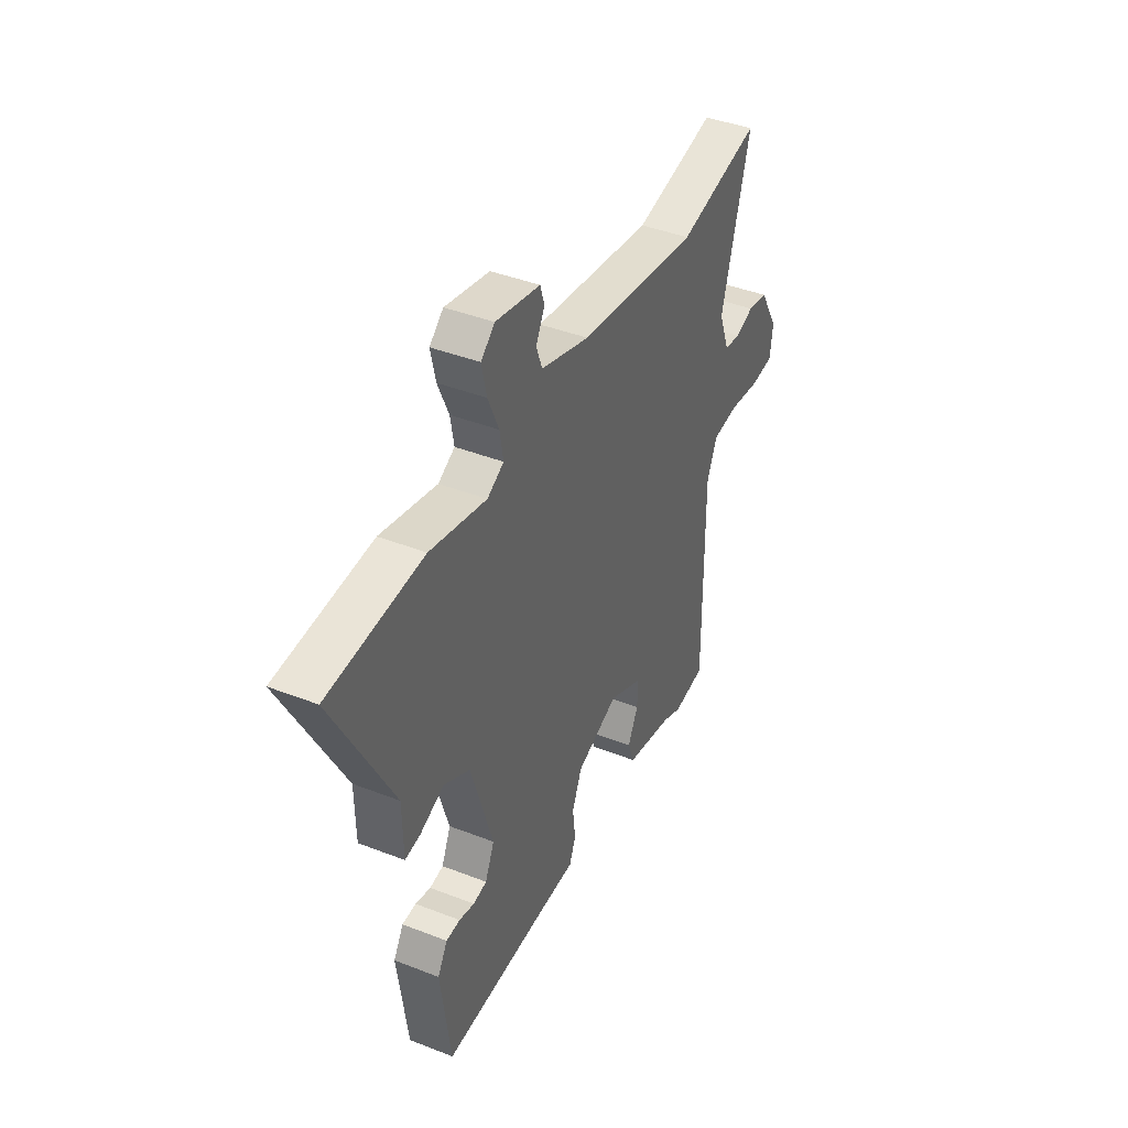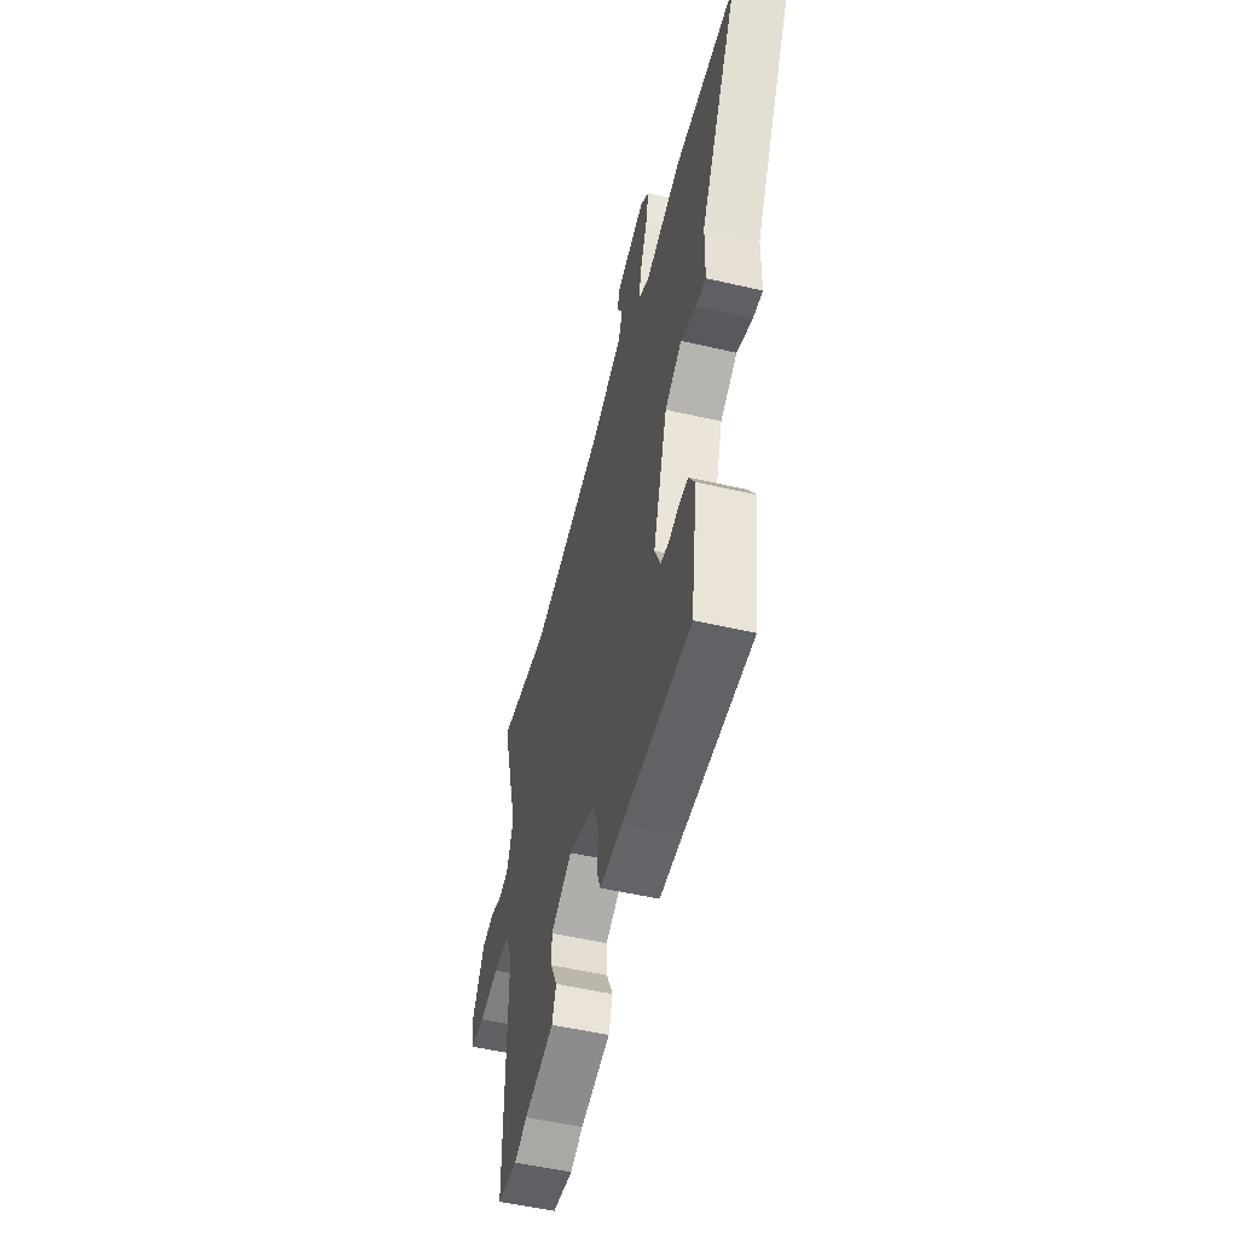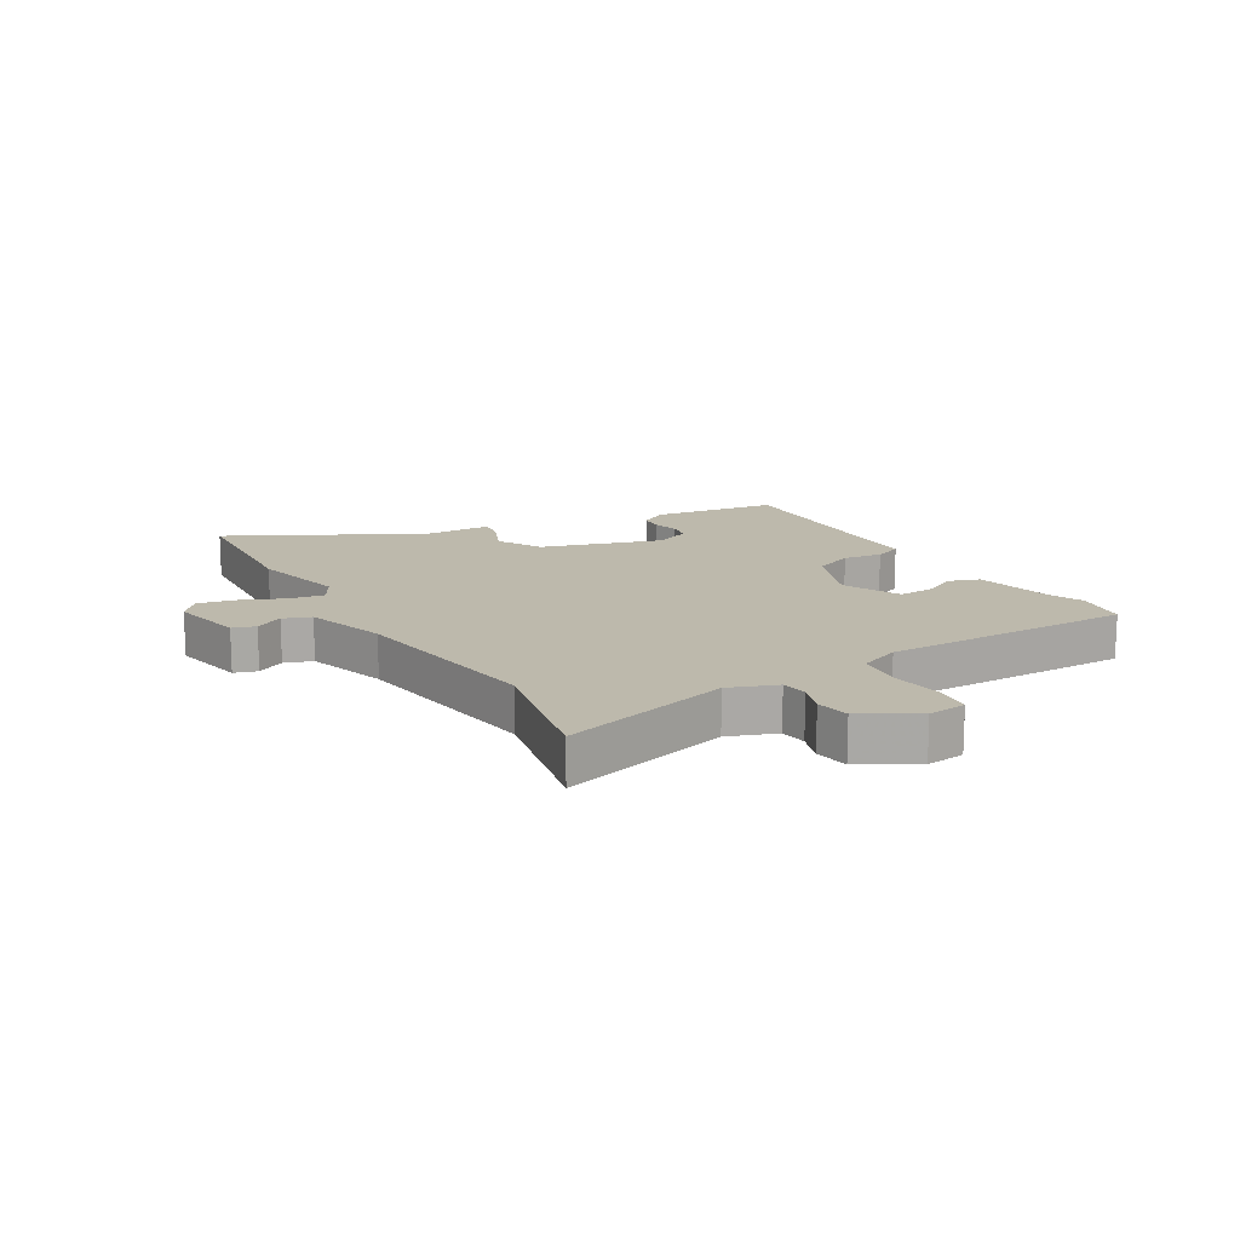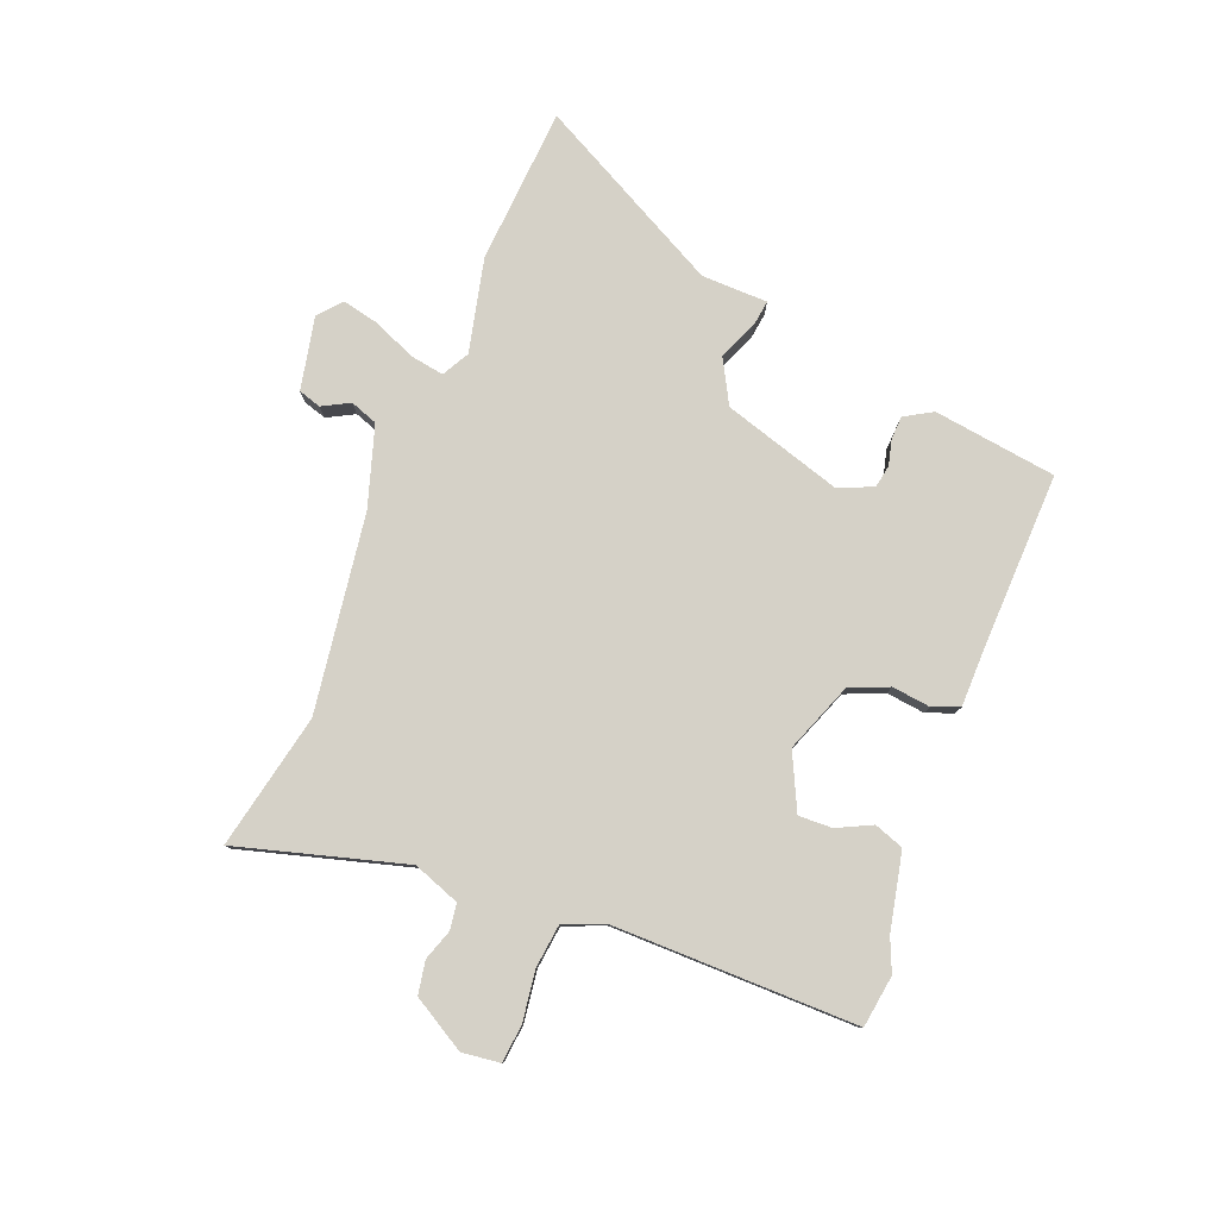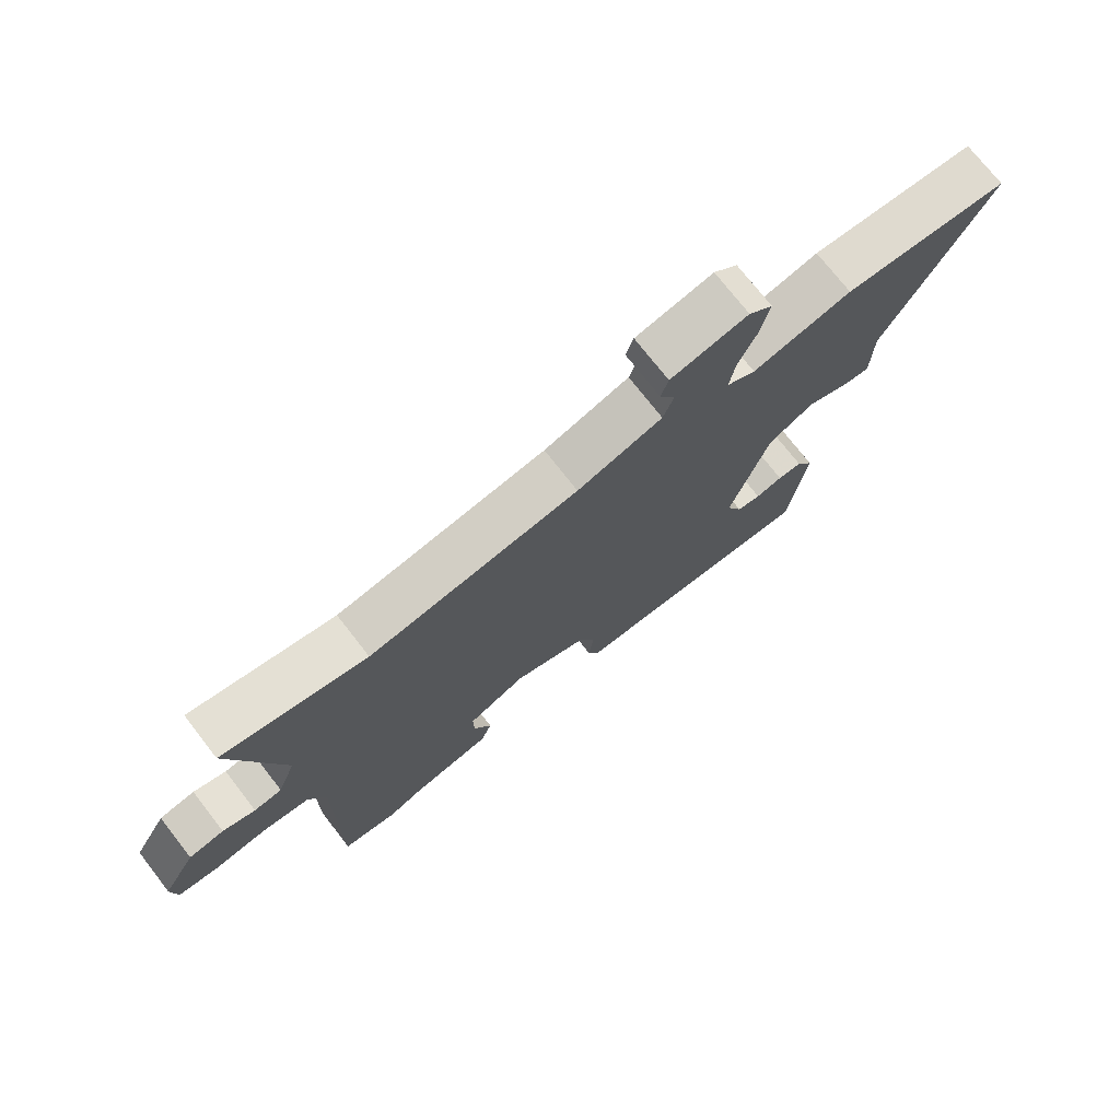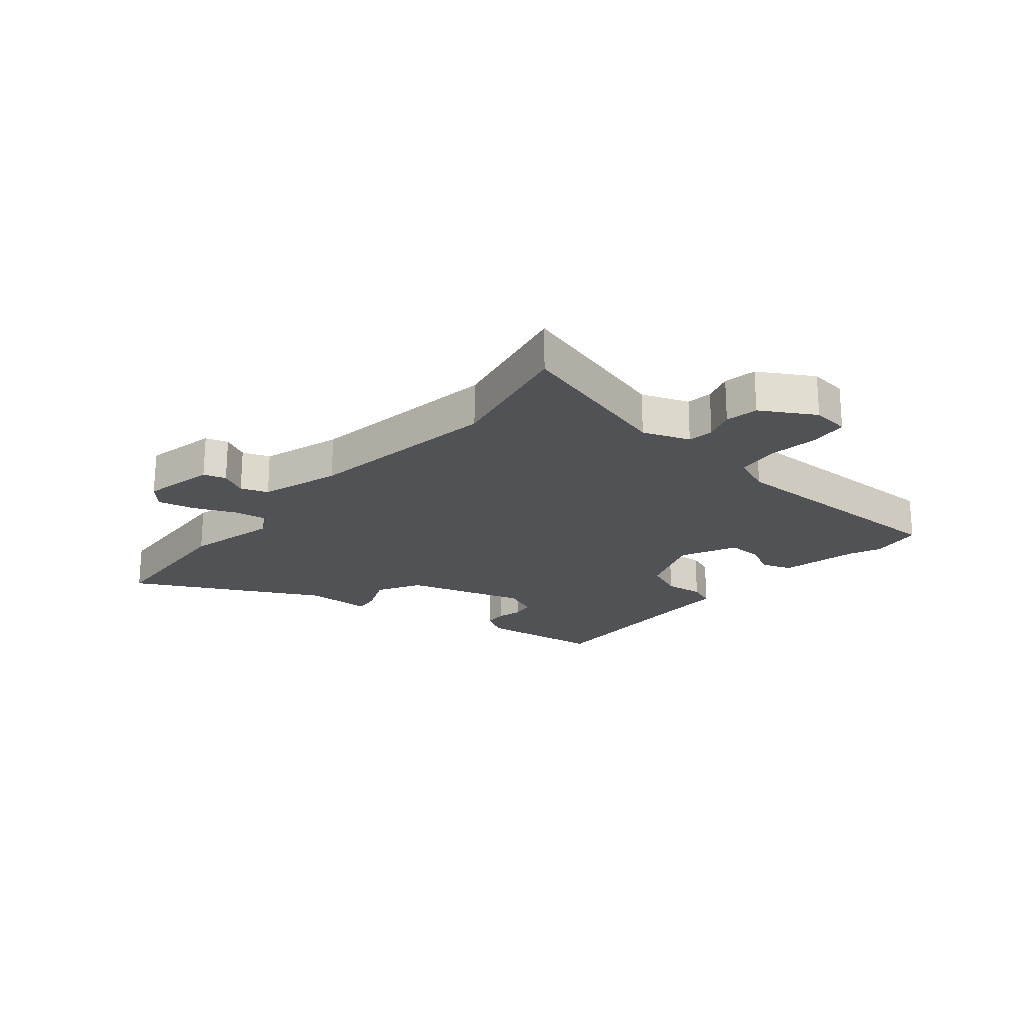
<metadata>
{"format":"obj","ext":"obj","renderer":"f3d","projection":"perspective","resolution":1024,"background":"white","views":[{"elev":41.4,"azim":-64.7,"up":"+Z"},{"elev":-52.2,"azim":-104.1,"up":"+Z"},{"elev":15.0,"azim":59.5,"up":"+Y"},{"elev":79.7,"azim":111.5,"up":"+Y"},{"elev":73.9,"azim":142.1,"up":"+Z"},{"elev":-21.2,"azim":49.8,"up":"+Y"}]}
</metadata>
<code>
v 0.504 0.07 -0.499
v 0.414 0.07 -0.512
v 0.358 0.07 -0.488
v 0.224 0.07 -0.459
v 0.206 0.07 -0.408
v 0.235 0.07 -0.348
v 0.237 0.07 -0.29
v 0.141 0.07 -0.244
v 0.021 0.07 -0.29
v -0.007 0.07 -0.357
v 0.001 0.07 -0.424
v -0.017 0.07 -0.47
v -0.118 0.07 -0.471
v -0.423 0.07 -0.48
v -0.452 0.07 -0.267
v -0.424 0.07 -0.219
v -0.384 0.07 -0.217
v -0.34 0.07 -0.228
v -0.301 0.07 -0.221
v -0.275 0.07 -0.162
v -0.338 0.07 0.044
v -0.413 0.07 0.085
v -0.481 0.07 0.056
v -0.525 0.07 0.05
v -0.527 0.07 0.164
v -0.696 0.07 0.486
v -0.427 0.07 0.505
v -0.266 0.07 0.468
v -0.219 0.07 0.494
v -0.229 0.07 0.553
v -0.26 0.07 0.625
v -0.274 0.07 0.689
v -0.235 0.07 0.723
v -0.109 0.07 0.697
v -0.097 0.07 0.658
v -0.122 0.07 0.611
v -0.105 0.07 0.564
v 0.033 0.07 0.521
v 0.373 0.07 0.473
v 0.607 0.07 0.523
v 0.526 0.07 0.234
v 0.556 0.07 0.153
v 0.601 0.07 0.147
v 0.654 0.07 0.165
v 0.711 0.07 0.155
v 0.765 0.07 0.063
v 0.757 0.07 -0.003
v 0.692 0.07 -0.01
v 0.604 0.07 0.002
v 0.529 0.07 -0.007
v 0.501 0.07 -0.076
v 0.504 0 -0.499
v 0.414 0 -0.512
v 0.358 0 -0.488
v 0.224 0 -0.459
v 0.206 0 -0.408
v 0.235 0 -0.348
v 0.237 0 -0.29
v 0.141 0 -0.244
v 0.021 0 -0.29
v -0.007 0 -0.357
v 0.001 0 -0.424
v -0.017 0 -0.47
v -0.118 0 -0.471
v -0.423 0 -0.48
v -0.452 0 -0.267
v -0.424 0 -0.219
v -0.384 0 -0.217
v -0.34 0 -0.228
v -0.301 0 -0.221
v -0.275 0 -0.162
v -0.338 0 0.044
v -0.413 0 0.085
v -0.481 0 0.056
v -0.525 0 0.05
v -0.527 0 0.164
v -0.696 0 0.486
v -0.427 0 0.505
v -0.266 0 0.468
v -0.219 0 0.494
v -0.229 0 0.553
v -0.26 0 0.625
v -0.274 0 0.689
v -0.235 0 0.723
v -0.109 0 0.697
v -0.097 0 0.658
v -0.122 0 0.611
v -0.105 0 0.564
v 0.033 0 0.521
v 0.373 0 0.473
v 0.607 0 0.523
v 0.526 0 0.234
v 0.556 0 0.153
v 0.601 0 0.147
v 0.654 0 0.165
v 0.711 0 0.155
v 0.765 0 0.063
v 0.757 0 -0.003
v 0.692 0 -0.01
v 0.604 0 0.002
v 0.529 0 -0.007
v 0.501 0 -0.076
f 46 47 48 49
f 46 49 50
f 43 44 45 46
f 42 43 46 50
f 41 42 50 51
f 39 40 41
f 38 39 41 51
f 33 34 35 36
f 33 36 37
f 30 31 32 33
f 29 30 33 37
f 25 26 27 28
f 25 28 29
f 22 23 24 25
f 21 22 25 29
f 20 21 29 37
f 15 16 17 18
f 13 14 15 18
f 13 18 19
f 10 11 12 13
f 9 10 13 19
f 8 9 19 20
f 3 4 5 6
f 3 6 7
f 2 3 7
f 1 2 7
f 51 1 7
f 38 51 7 8
f 8 20 37 38
f 100 99 98 97
f 101 100 97
f 97 96 95 94
f 101 97 94 93
f 102 101 93 92
f 92 91 90
f 102 92 90 89
f 87 86 85 84
f 88 87 84
f 84 83 82 81
f 88 84 81 80
f 79 78 77 76
f 80 79 76
f 76 75 74 73
f 80 76 73 72
f 88 80 72 71
f 69 68 67 66
f 69 66 65 64
f 70 69 64
f 64 63 62 61
f 70 64 61 60
f 71 70 60 59
f 57 56 55 54
f 58 57 54
f 58 54 53
f 58 53 52
f 58 52 102
f 59 58 102 89
f 89 88 71 59
f 1 52 53 2
f 2 53 54 3
f 3 54 55 4
f 4 55 56 5
f 5 56 57 6
f 6 57 58 7
f 7 58 59 8
f 8 59 60 9
f 9 60 61 10
f 10 61 62 11
f 11 62 63 12
f 12 63 64 13
f 13 64 65 14
f 14 65 66 15
f 15 66 67 16
f 16 67 68 17
f 17 68 69 18
f 18 69 70 19
f 19 70 71 20
f 20 71 72 21
f 21 72 73 22
f 22 73 74 23
f 23 74 75 24
f 24 75 76 25
f 25 76 77 26
f 26 77 78 27
f 27 78 79 28
f 28 79 80 29
f 29 80 81 30
f 30 81 82 31
f 31 82 83 32
f 32 83 84 33
f 33 84 85 34
f 34 85 86 35
f 35 86 87 36
f 36 87 88 37
f 37 88 89 38
f 38 89 90 39
f 39 90 91 40
f 40 91 92 41
f 41 92 93 42
f 42 93 94 43
f 43 94 95 44
f 44 95 96 45
f 45 96 97 46
f 46 97 98 47
f 47 98 99 48
f 48 99 100 49
f 49 100 101 50
f 50 101 102 51
f 51 102 52 1

</code>
